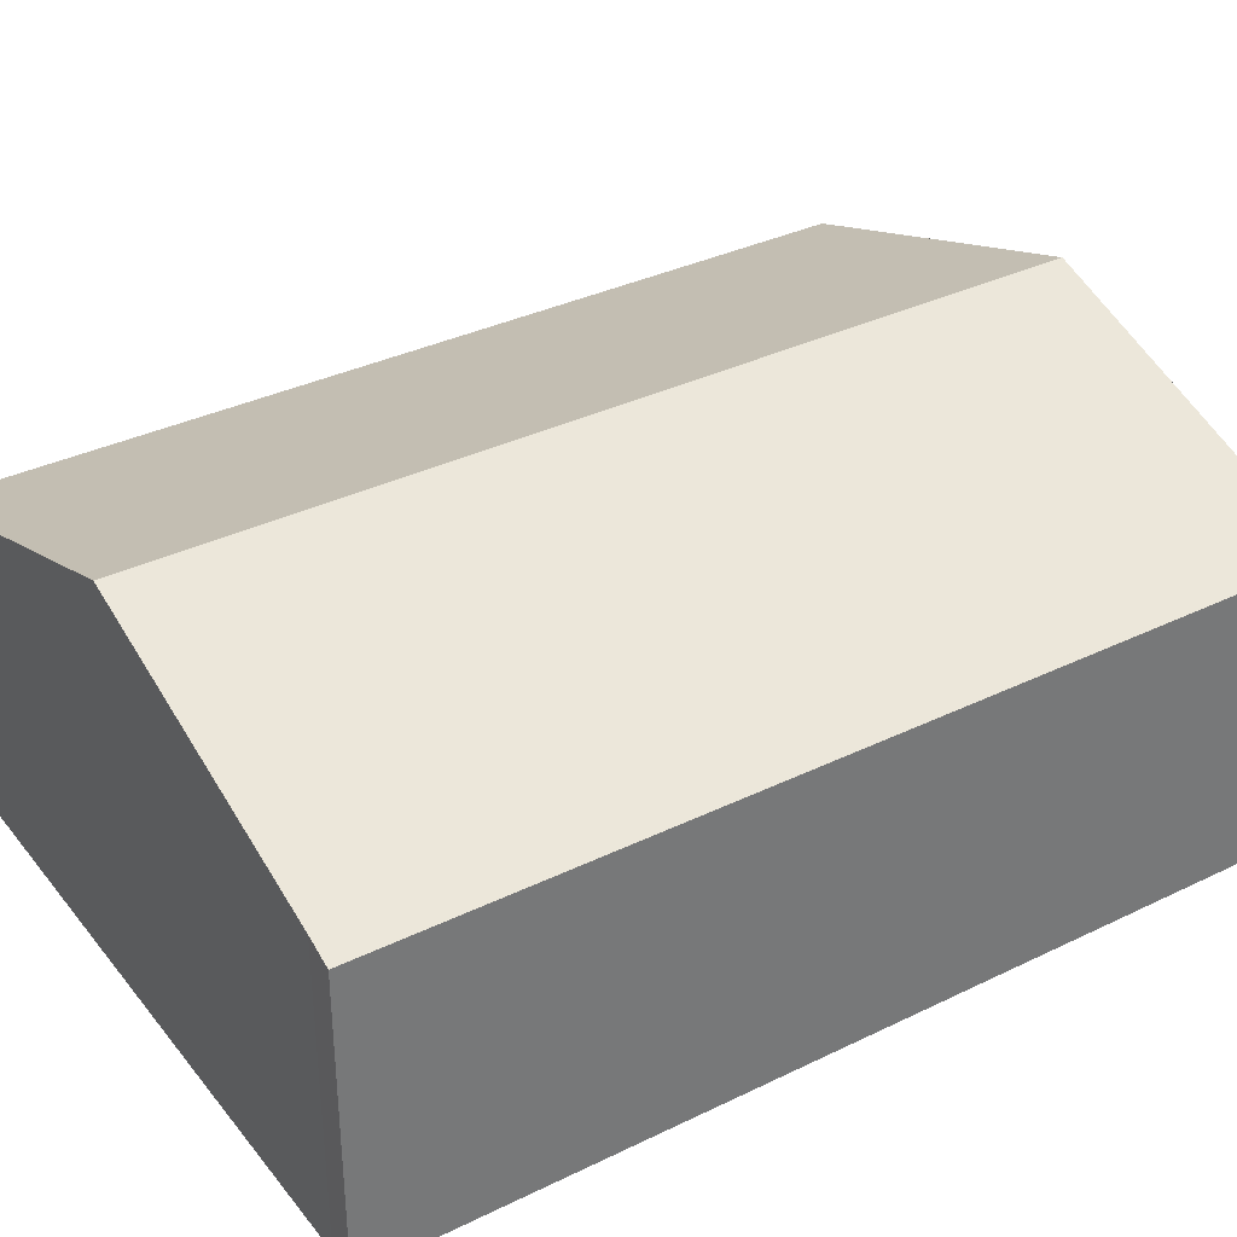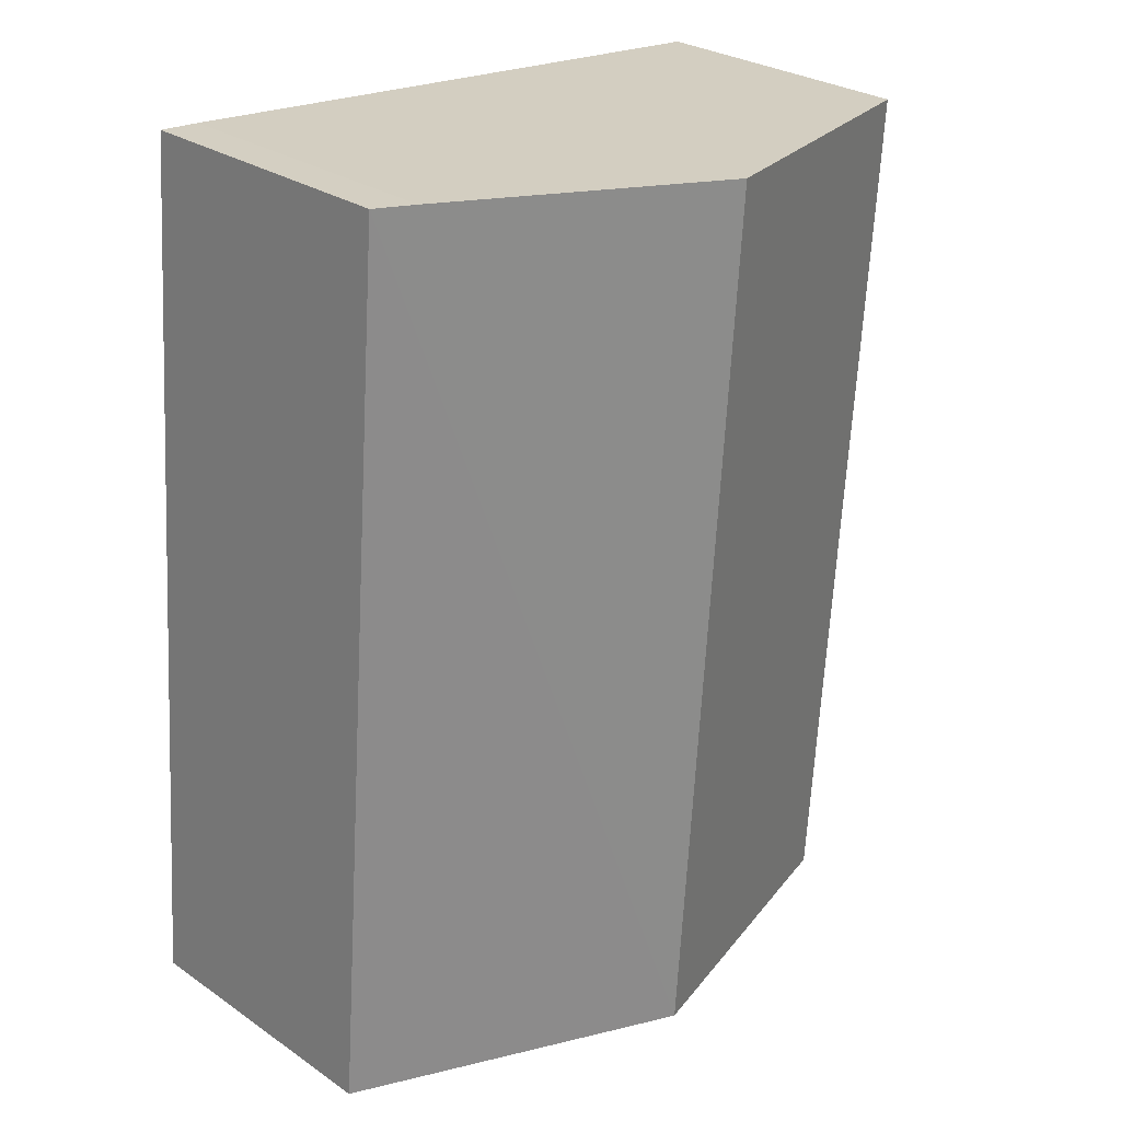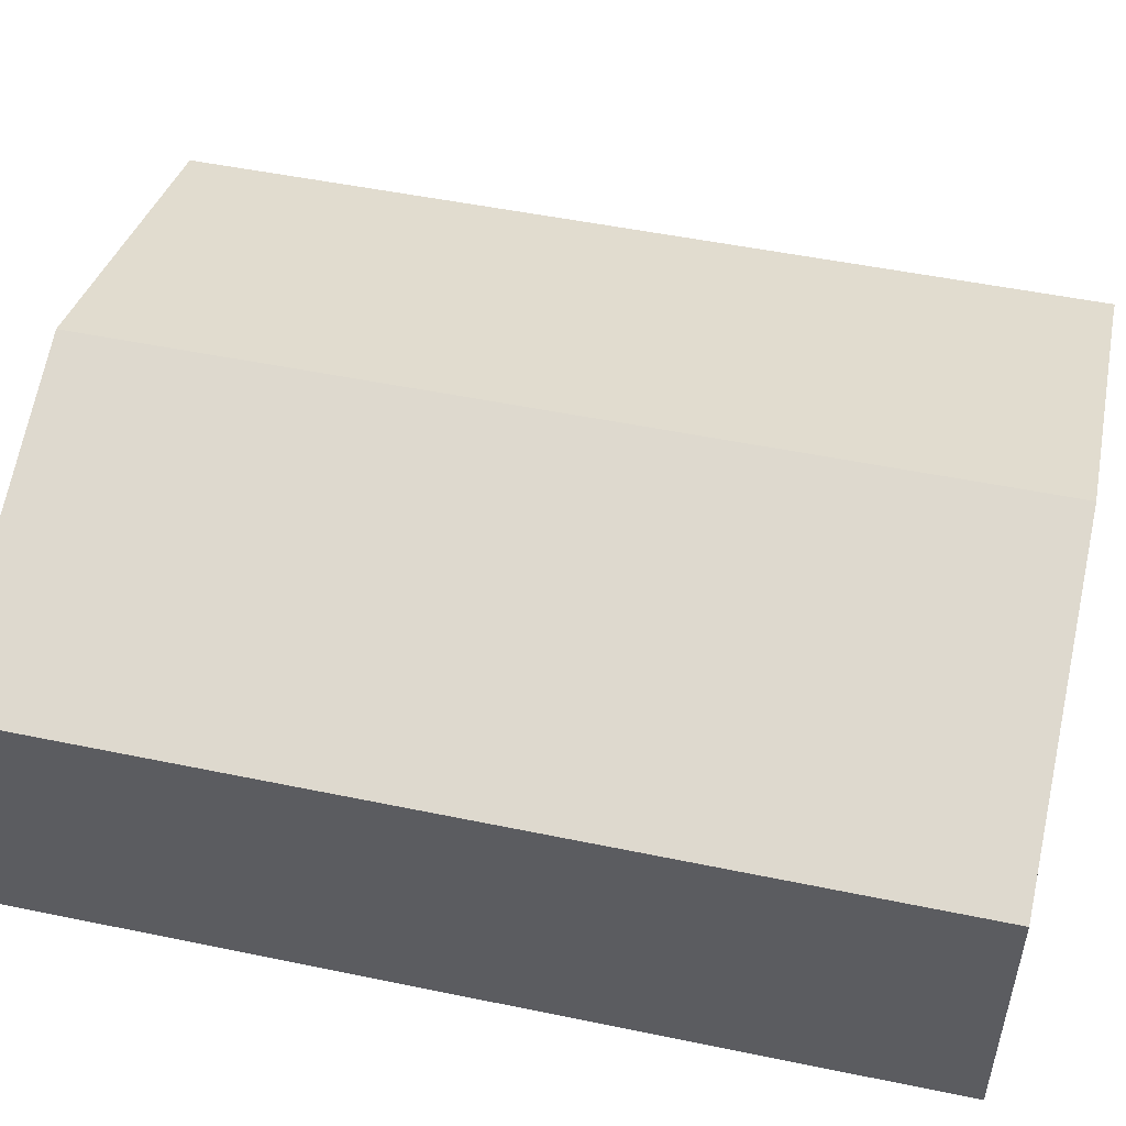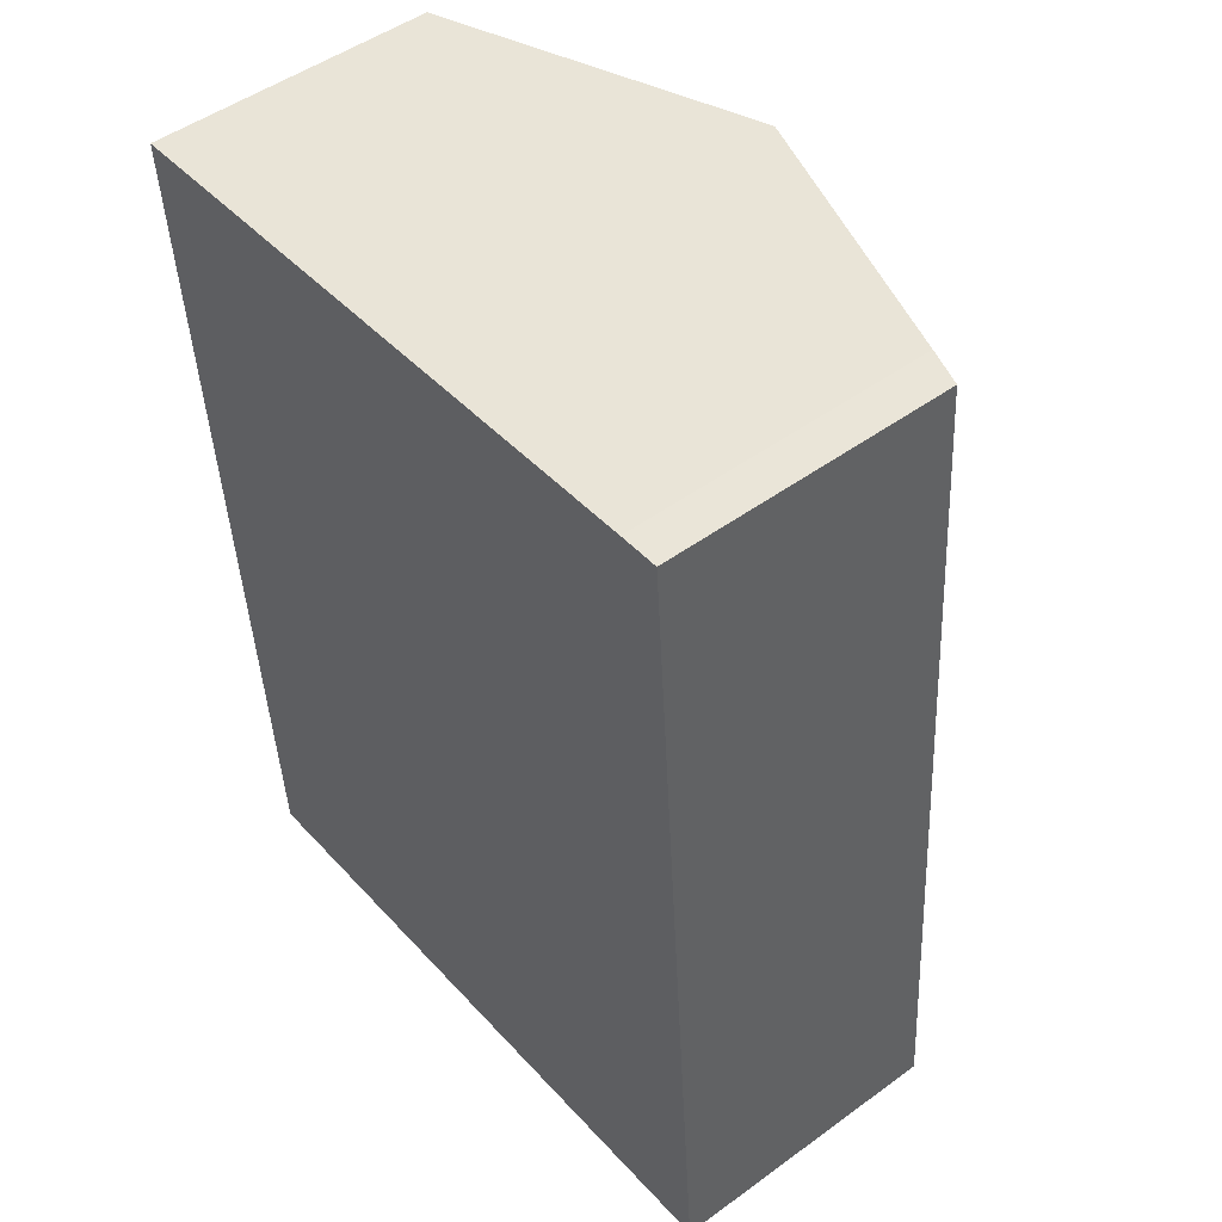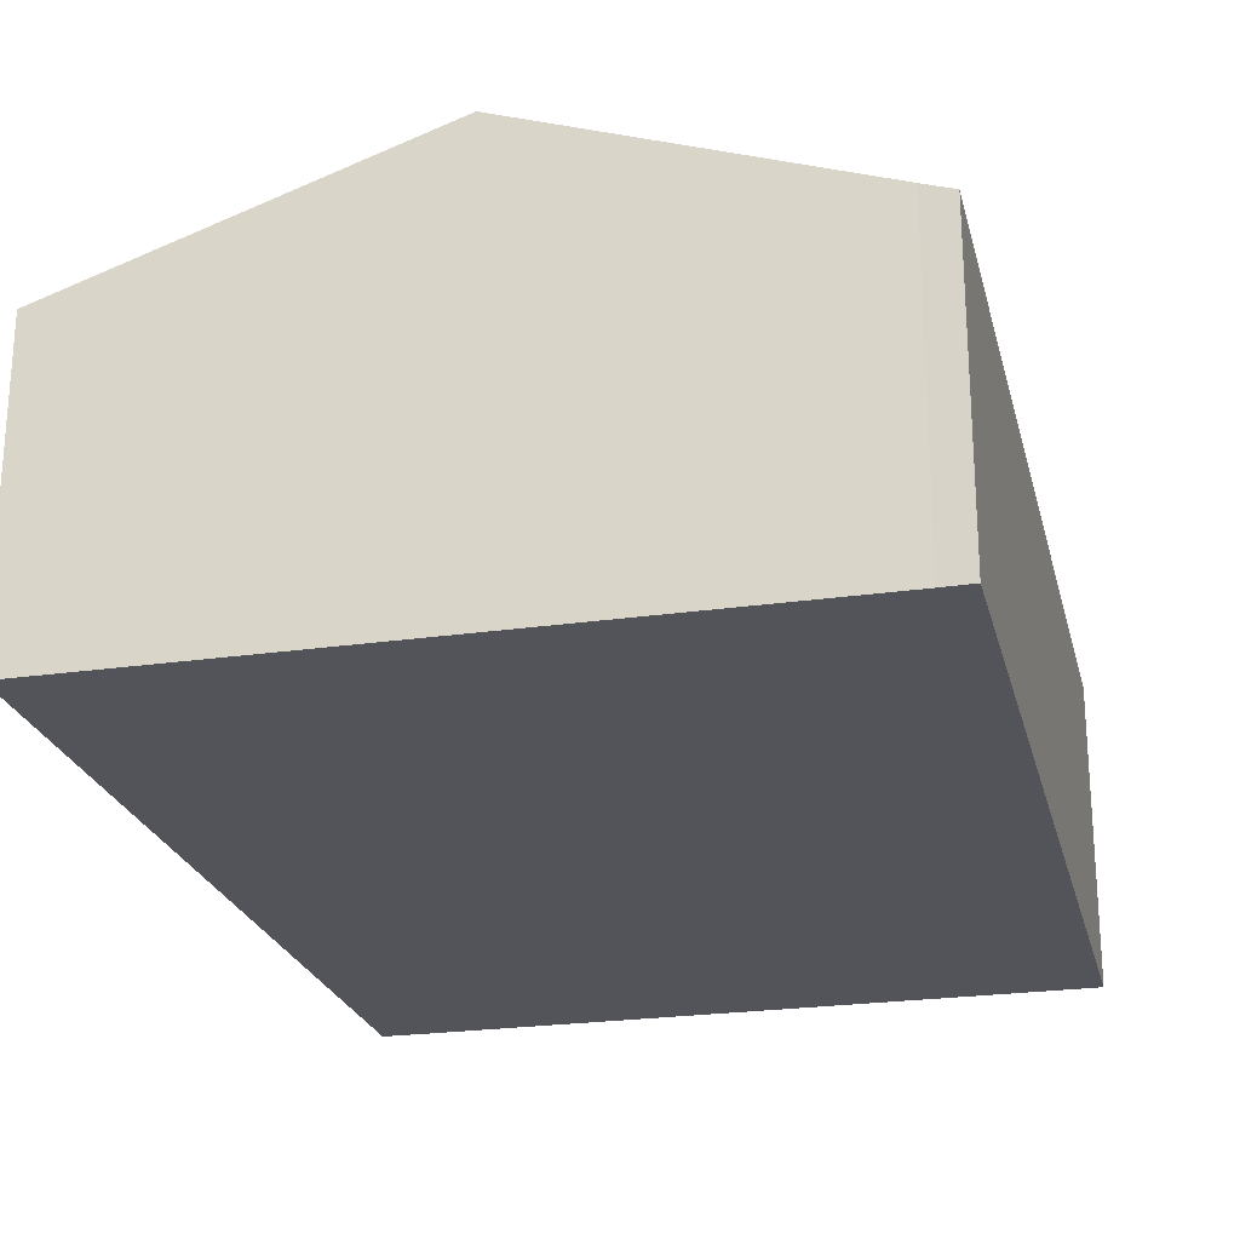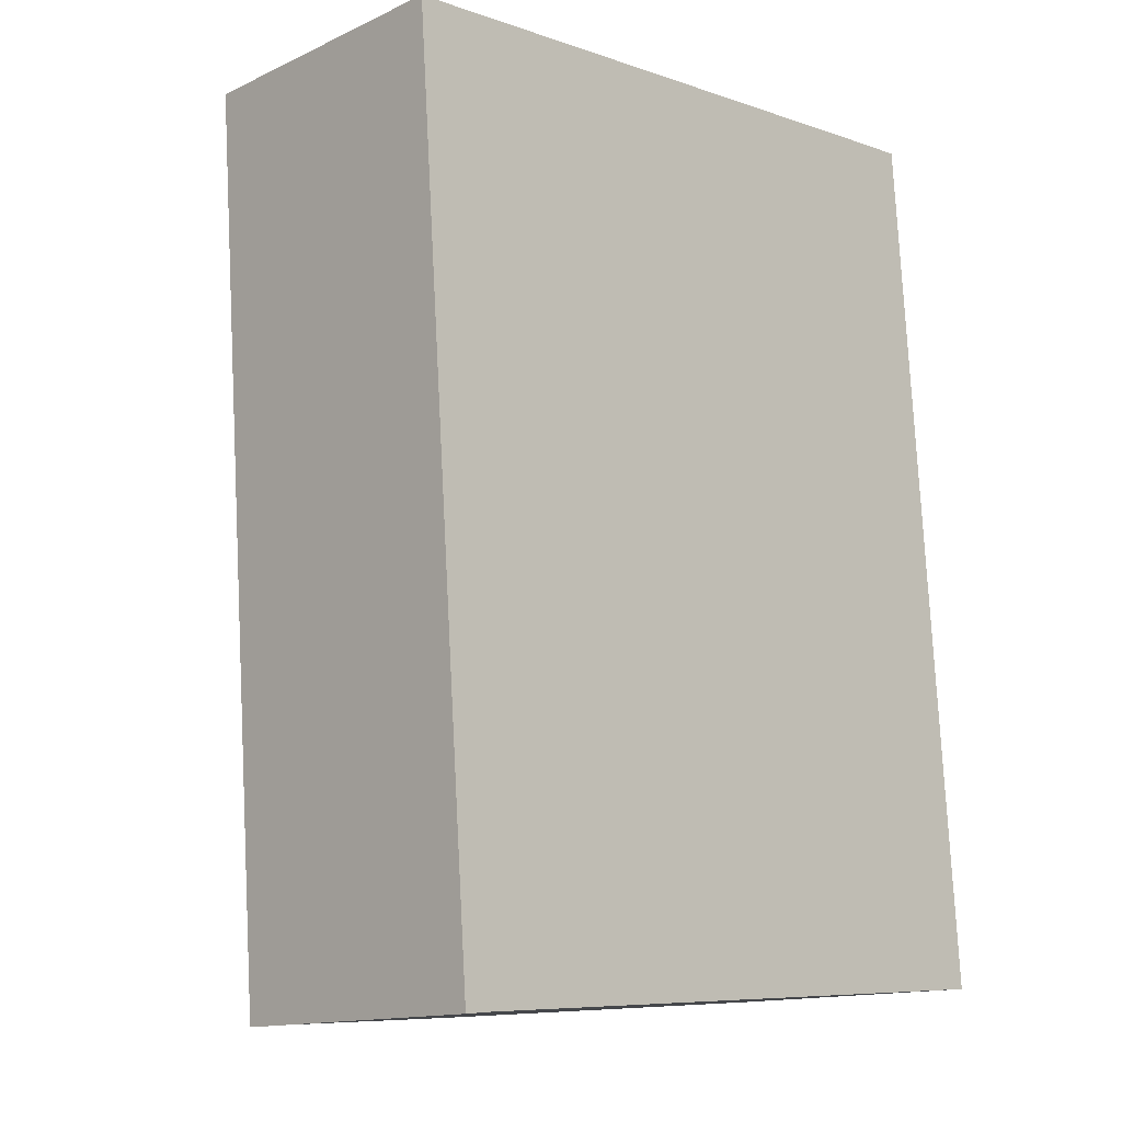
<metadata>
{"format":"obj","ext":"obj","renderer":"f3d","projection":"perspective","resolution":1024,"background":"white","views":[{"elev":34.8,"azim":-127.2,"up":"+Y"},{"elev":27.9,"azim":136.0,"up":"+Z"},{"elev":51.8,"azim":98.3,"up":"+Y"},{"elev":49.4,"azim":51.2,"up":"+Z"},{"elev":-23.9,"azim":-170.8,"up":"+Y"},{"elev":-13.9,"azim":-44.3,"up":"+Z"}]}
</metadata>
<code>
v  9.736 9.8 -20.93
v  16.32 7.037 1.254
v  17.96 7.008 -20.3
v  8.181 9.8 0.636
v  15.33 7.373 1.191
v  2.237 7.254 -21.5
v  1.554 7.022 -21.56
v  0.79 7.022 -10.96
v  0.259 7.022 -3.599
v  0 7.022 4.3e-16
v  0 0 0
v  8.181 -3.894e-17 0.636
v  15.33 -7.293e-17 1.191
v  16.32 -7.679e-17 1.254
v  17.96 1.243e-15 -20.3
v  9.736 1.282e-15 -20.93
v  2.237 1.316e-15 -21.5
v  1.554 1.32e-15 -21.56
v  0.79 6.71e-16 -10.96
v  0.259 2.204e-16 -3.599
g defaultobject
f 1 2 3
f 2 1 4
f 2 4 5
f 6 4 1
f 4 6 7
f 4 7 8
f 4 8 9
f 4 9 10
f 11 4 10
f 4 11 12
f 4 12 5
f 5 12 13
f 5 13 2
f 2 13 14
f 14 3 2
f 3 14 15
f 15 1 3
f 1 15 6
f 6 15 16
f 6 16 17
f 17 7 6
f 7 17 18
f 18 8 7
f 8 18 19
f 8 19 9
f 9 19 20
f 9 20 10
f 10 20 11
f 13 15 14
f 15 13 12
f 15 12 11
f 15 11 20
f 15 20 19
f 15 19 16
f 16 19 17
f 17 19 18

</code>
